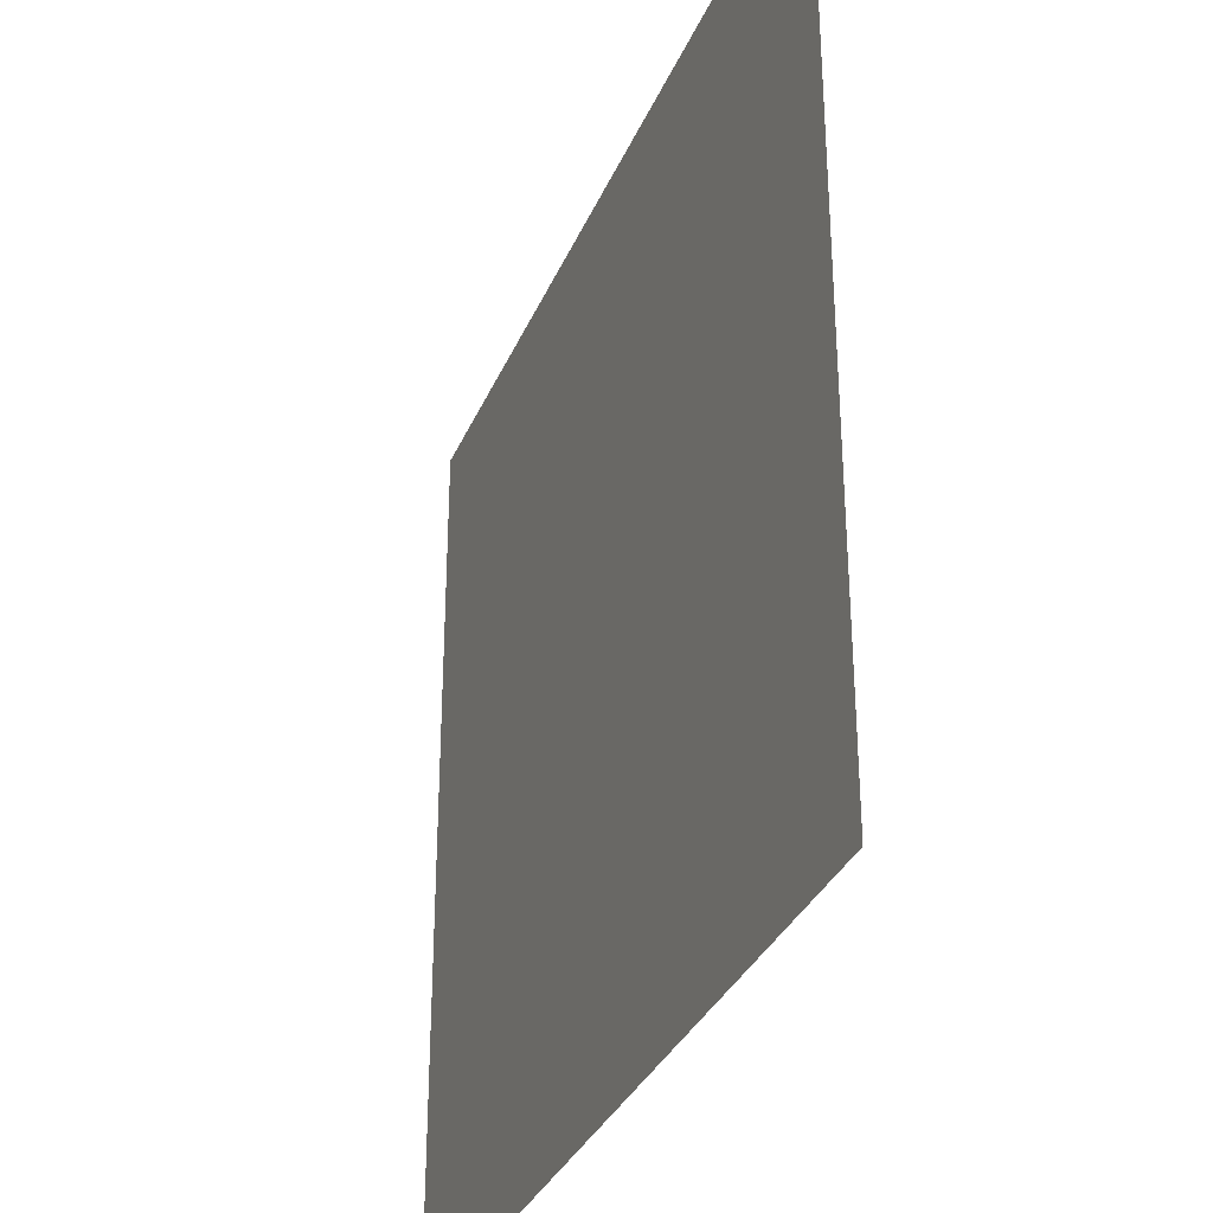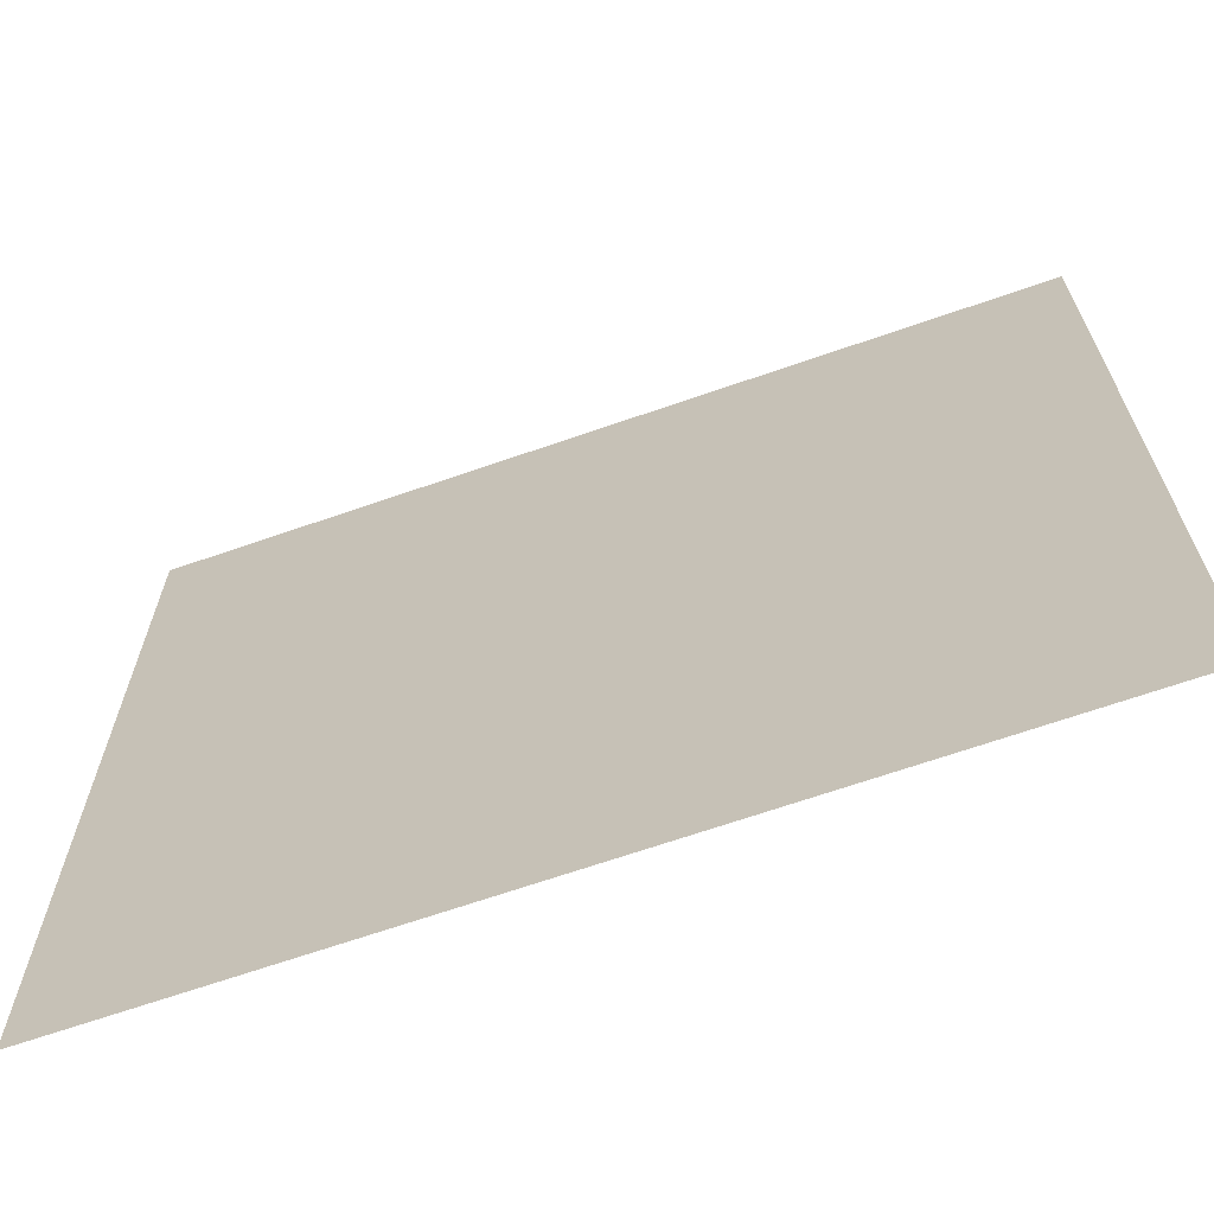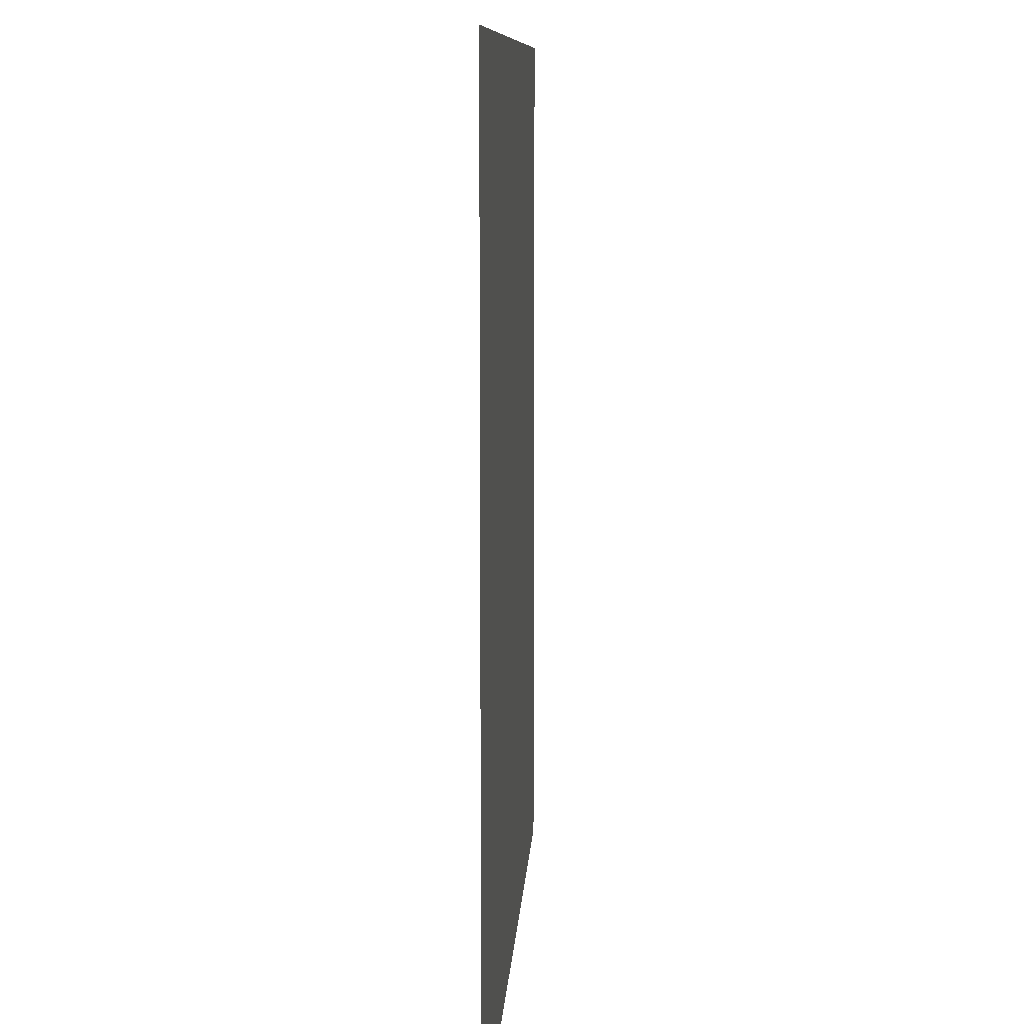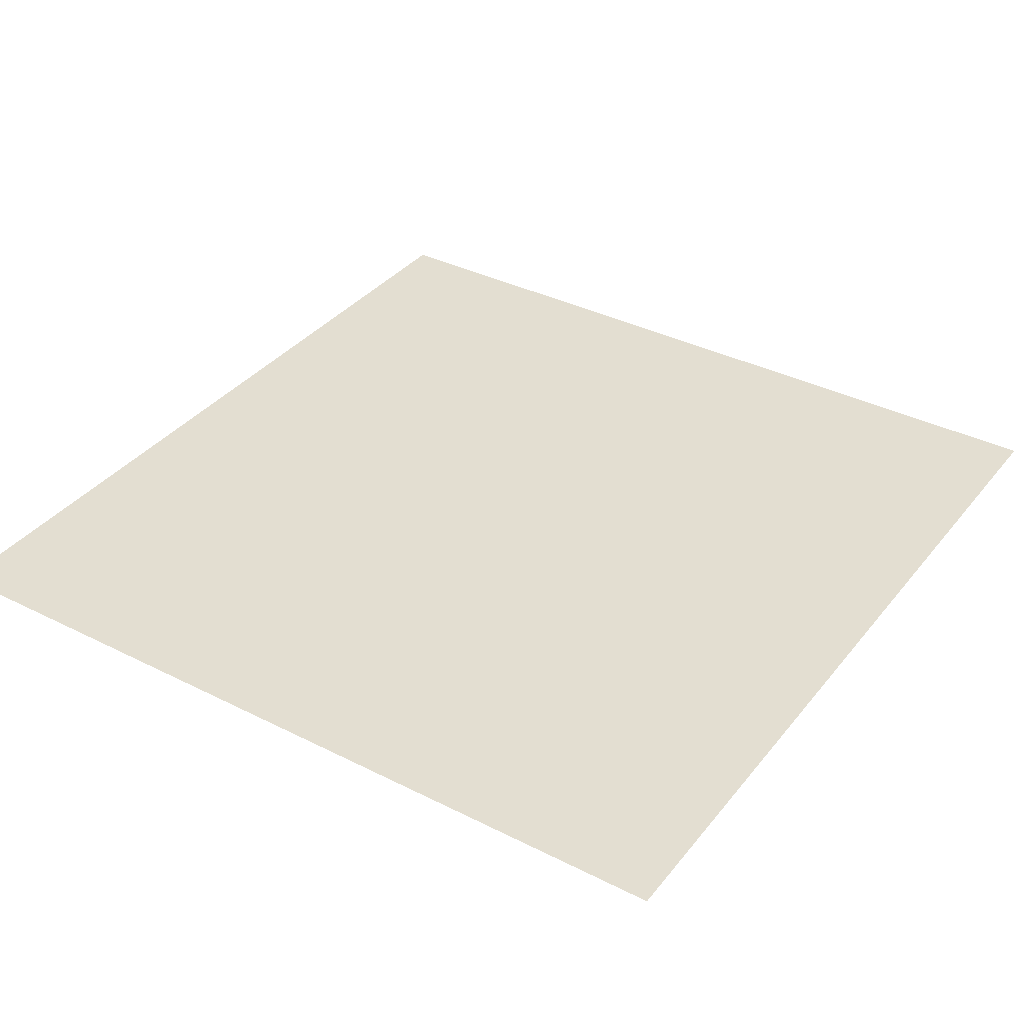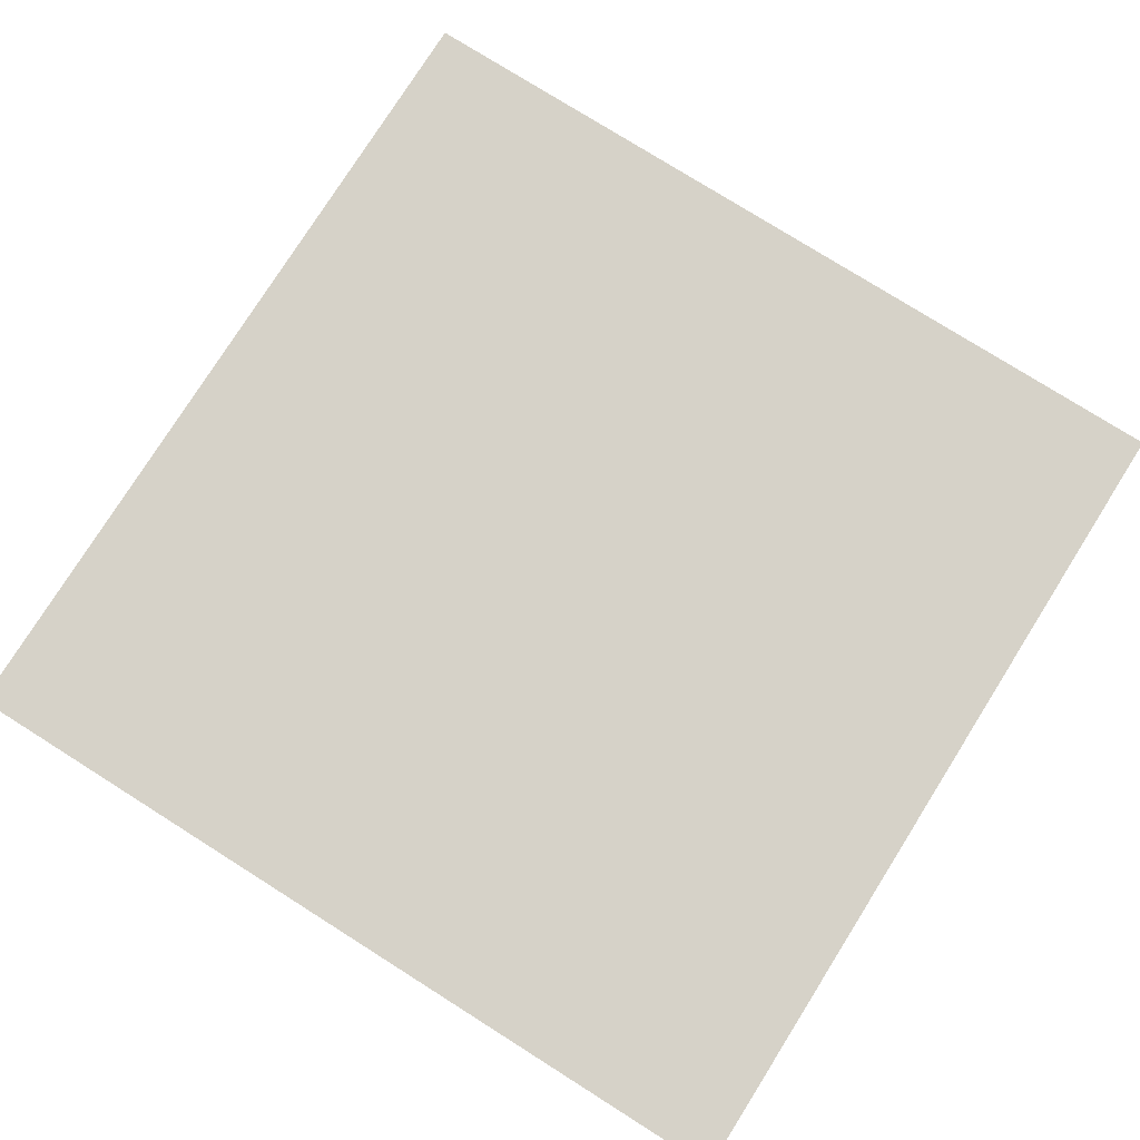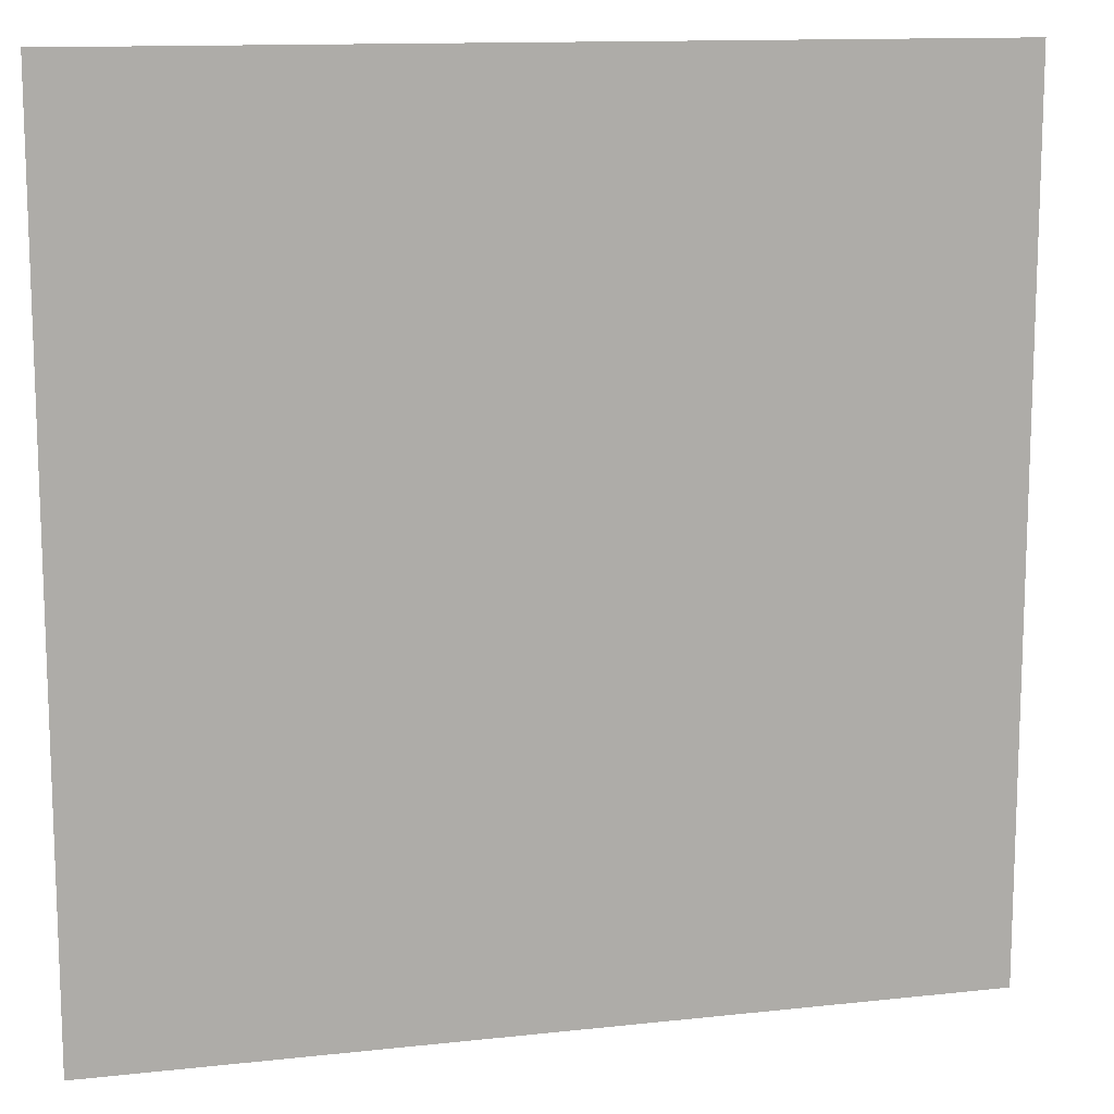
<metadata>
{"format":"obj","ext":"obj","renderer":"f3d","projection":"perspective","resolution":1024,"background":"white","views":[{"elev":-33.0,"azim":-110.6,"up":"+Y"},{"elev":-67.5,"azim":-160.8,"up":"+Y"},{"elev":9.2,"azim":-86.8,"up":"+Y"},{"elev":36.3,"azim":-146.6,"up":"+Z"},{"elev":77.6,"azim":-57.8,"up":"+Z"},{"elev":12.7,"azim":-14.3,"up":"+Y"}]}
</metadata>
<code>
v -112 -48 0
v -128 -48 0
v -128 -32 0
v -112 -32 0
g caveroom1_mesh_0009
f 1 2 3 4

</code>
